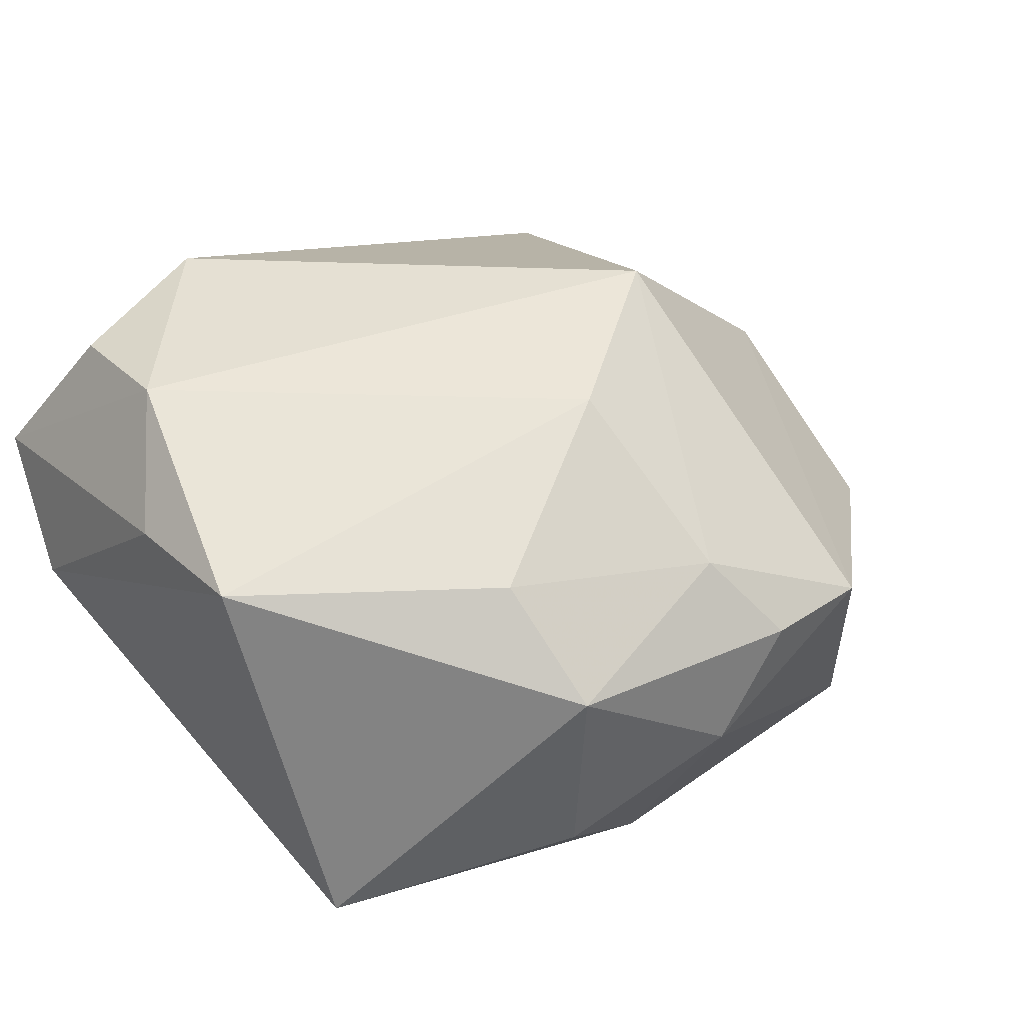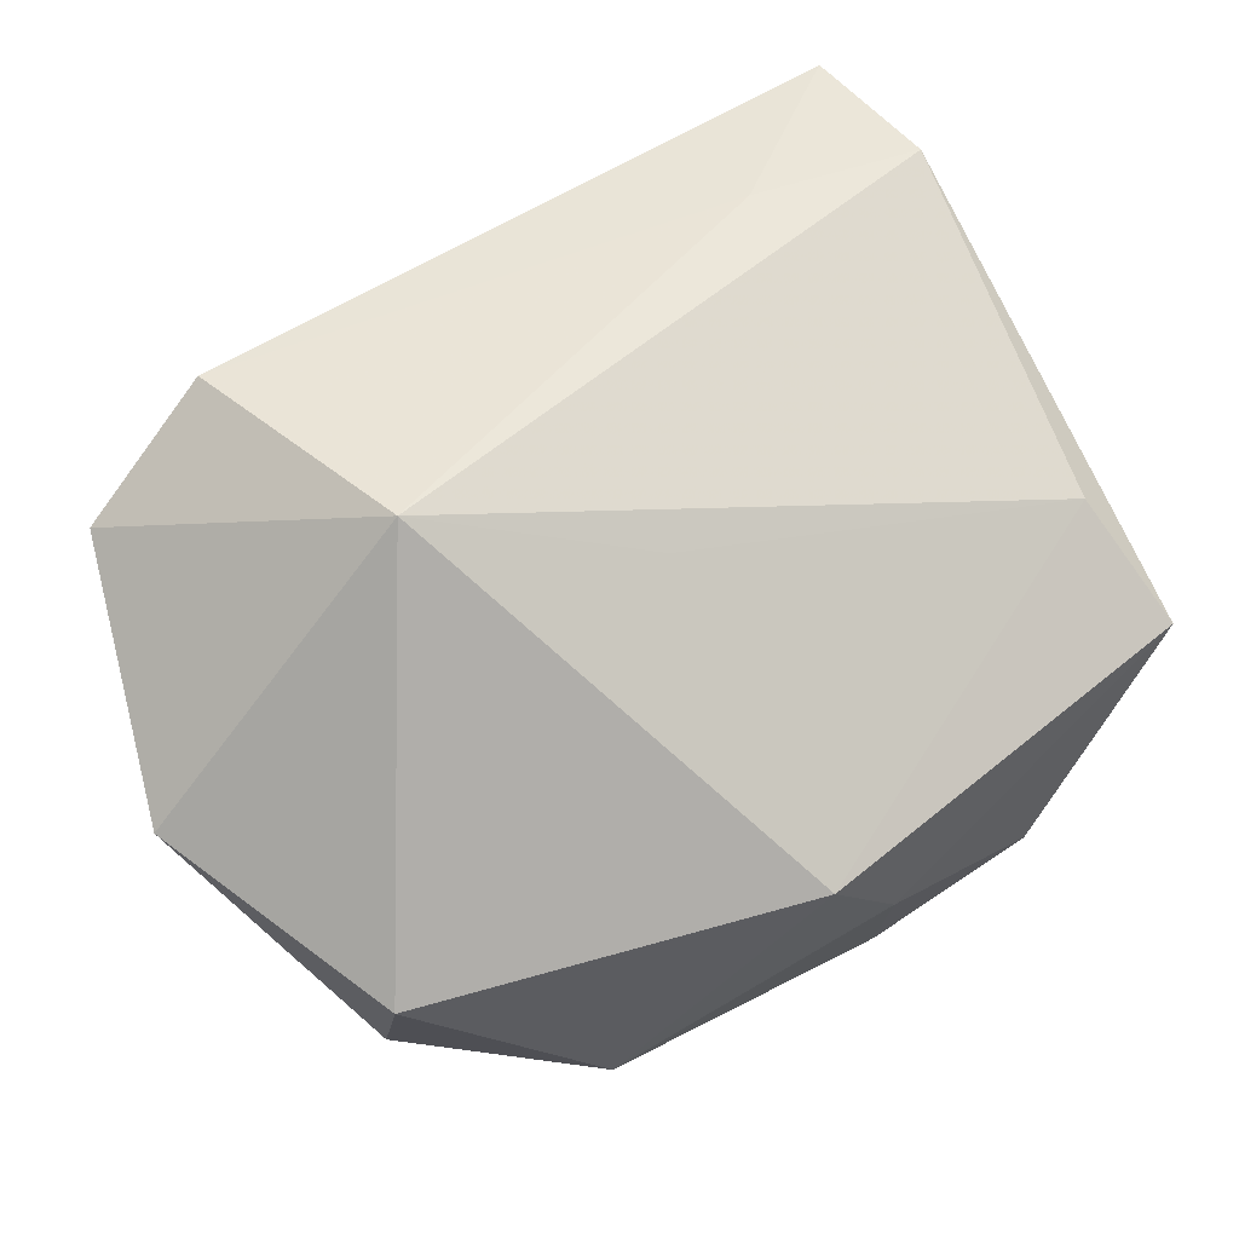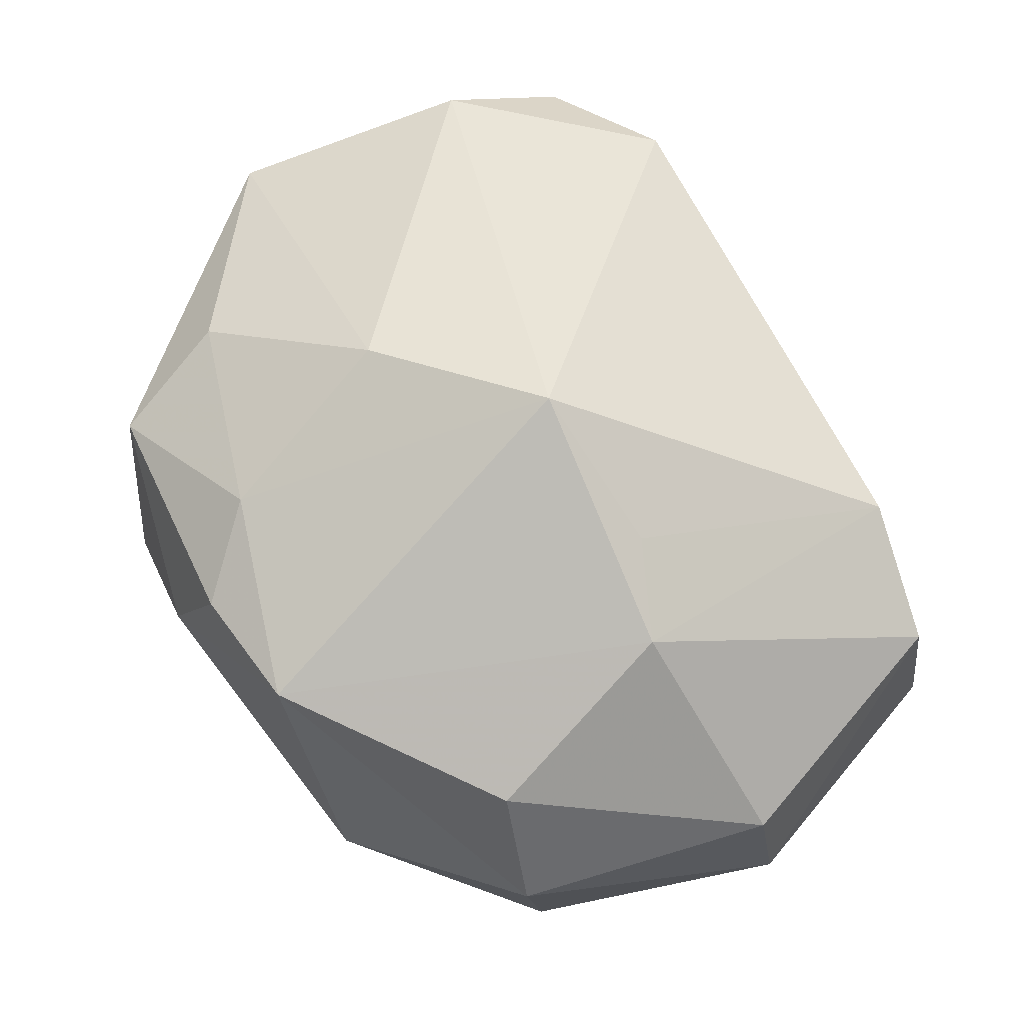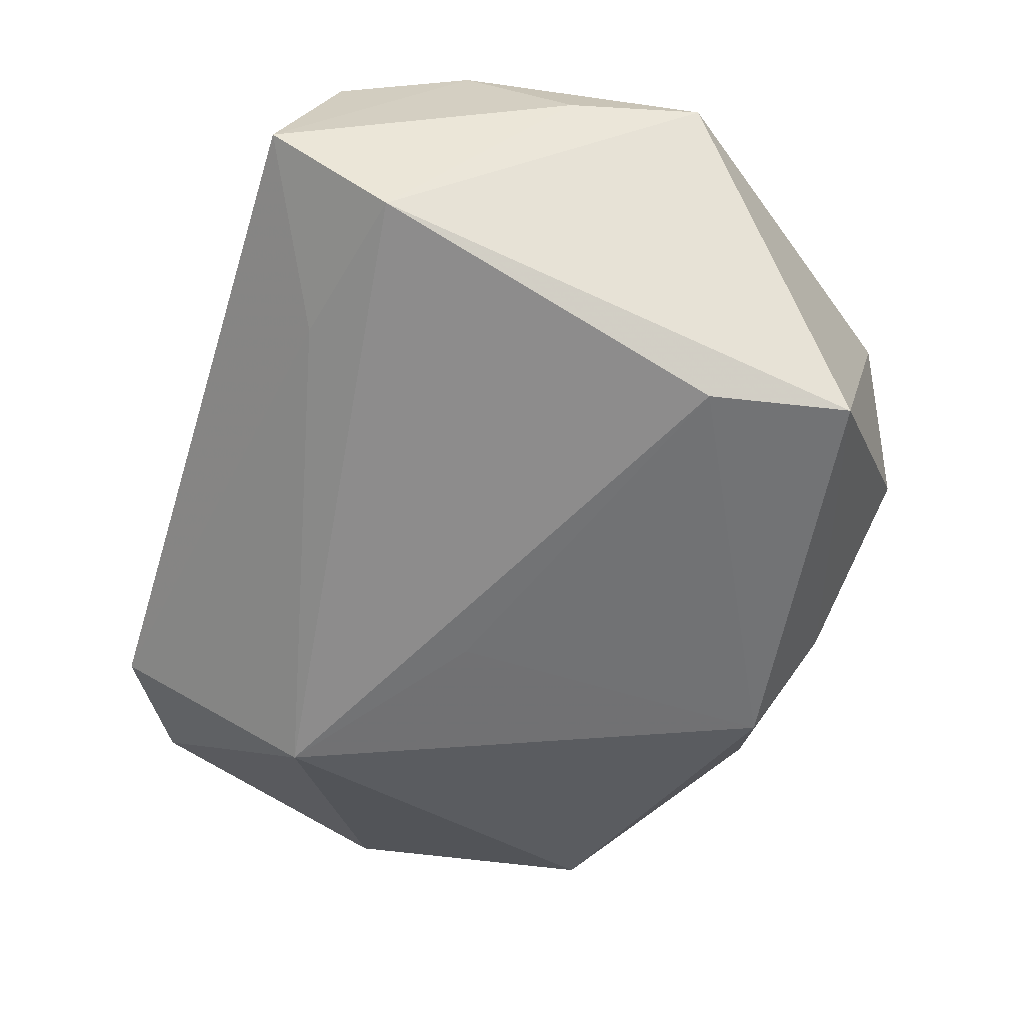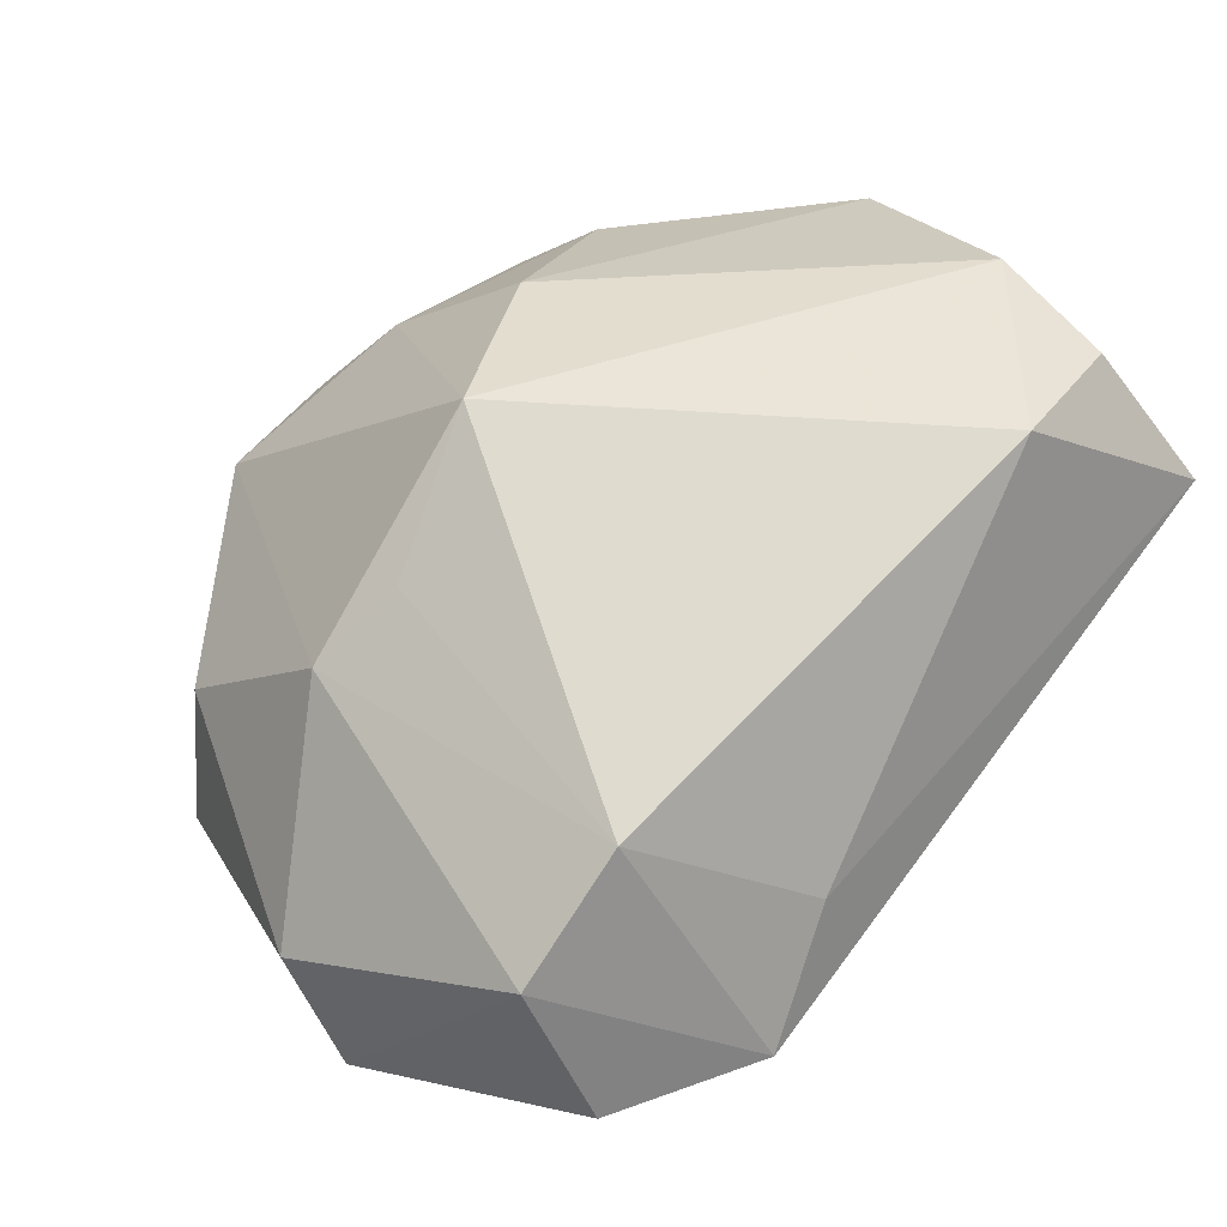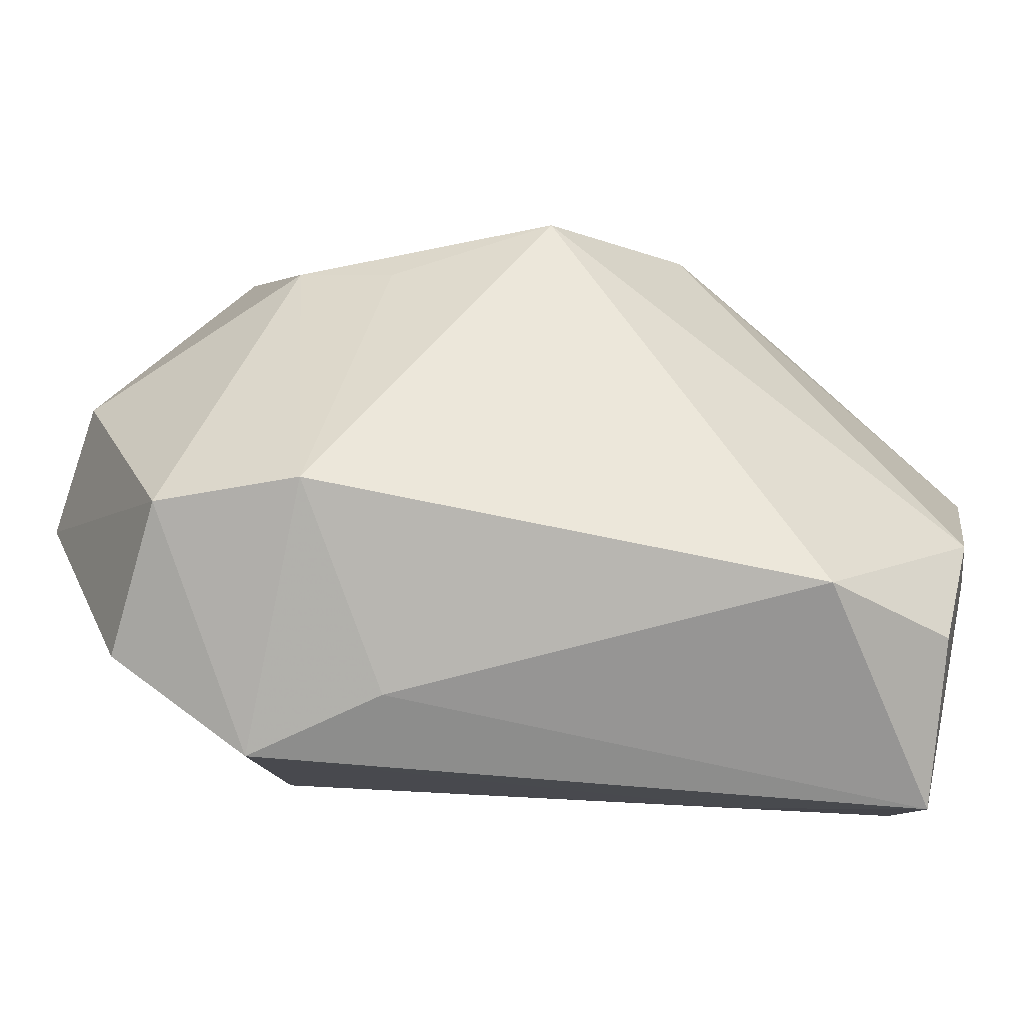
<metadata>
{"format":"obj","ext":"obj","renderer":"f3d","projection":"perspective","resolution":1024,"background":"white","views":[{"elev":43.4,"azim":136.7,"up":"+Z"},{"elev":-78.2,"azim":27.9,"up":"+Z"},{"elev":44.3,"azim":-123.5,"up":"+Z"},{"elev":-32.9,"azim":73.9,"up":"+Z"},{"elev":39.8,"azim":-46.4,"up":"+Z"},{"elev":-55.7,"azim":-32.0,"up":"+Y"}]}
</metadata>
<code>
v 0.001062 0.01258 0.02233
v -0.003154 0.0308 0.00677
v 0.02079 -0.02253 -0.00136
v -0.0127 0.004253 0.02321
v 0.006976 0.0249 -0.01442
v 0.01713 0.02798 -0.004669
v -0.02762 0.004284 0.008511
v 0.01629 0.01963 0.01696
v 0.03263 -0.004402 0.01653
v -0.01286 0.03022 0.004485
v 0.004225 0.01989 -0.02193
v -0.02566 0.01323 -0.02292
v 0.01618 0.02803 0.01033
v 0.0002799 0.02561 0.01306
v -0.03701 -0.001194 -0.008728
v 0.03325 0.006229 0.01792
v 0.03325 -0.01942 0.002166
v 0.03325 0.01721 -0.009758
v -0.01642 0.02702 -0.01288
v -0.009056 -0.01647 -0.02337
v -0.01189 -0.02867 -0.002238
v -0.02958 0.0174 -0.01303
v -0.02195 0.00151 0.01382
v -0.01816 -0.03002 -0.01182
v 0.003611 0.03114 -0.0005046
v 0.03169 0.006397 -0.009475
v 0.004996 -0.005338 -0.01896
v -0.02476 -0.02164 0.007182
v 0.02472 -0.02177 0.02066
v 0.01252 -0.0246 0.02173
v -0.03272 -0.02057 -0.001189
v -0.03483 -0.004589 -0.01896
v 0.02996 -0.02786 0.00976
v -0.02772 0.01817 -0.001815
v -0.02966 -0.02444 -0.01295
v 0.02632 -0.01143 0.02321
f 16 18 13
f 4 30 36
f 16 13 8
f 25 13 6
f 6 13 18
f 6 5 25
f 18 5 6
f 28 30 4
f 31 24 28
f 22 32 15
f 15 32 31
f 27 26 20
f 14 8 13
f 14 10 4
f 30 28 21
f 21 28 24
f 21 33 30
f 24 33 21
f 20 24 35
f 35 32 20
f 35 24 31
f 31 32 35
f 23 28 4
f 34 10 22
f 22 15 34
f 29 36 30
f 30 33 29
f 29 33 36
f 16 36 9
f 36 33 9
f 20 26 17
f 17 26 18
f 17 9 33
f 17 18 16
f 16 9 17
f 22 10 19
f 19 10 25
f 25 5 19
f 12 32 22
f 22 19 12
f 20 32 12
f 2 14 13
f 10 14 2
f 2 13 25
f 25 10 2
f 1 14 4
f 8 14 1
f 4 36 1
f 1 36 16
f 16 8 1
f 7 34 15
f 7 15 31
f 7 23 4
f 31 28 7
f 28 23 7
f 4 10 7
f 10 34 7
f 20 17 3
f 3 17 33
f 3 24 20
f 3 33 24
f 20 12 11
f 11 27 20
f 11 5 18
f 11 19 5
f 11 12 19
f 18 26 11
f 26 27 11

</code>
